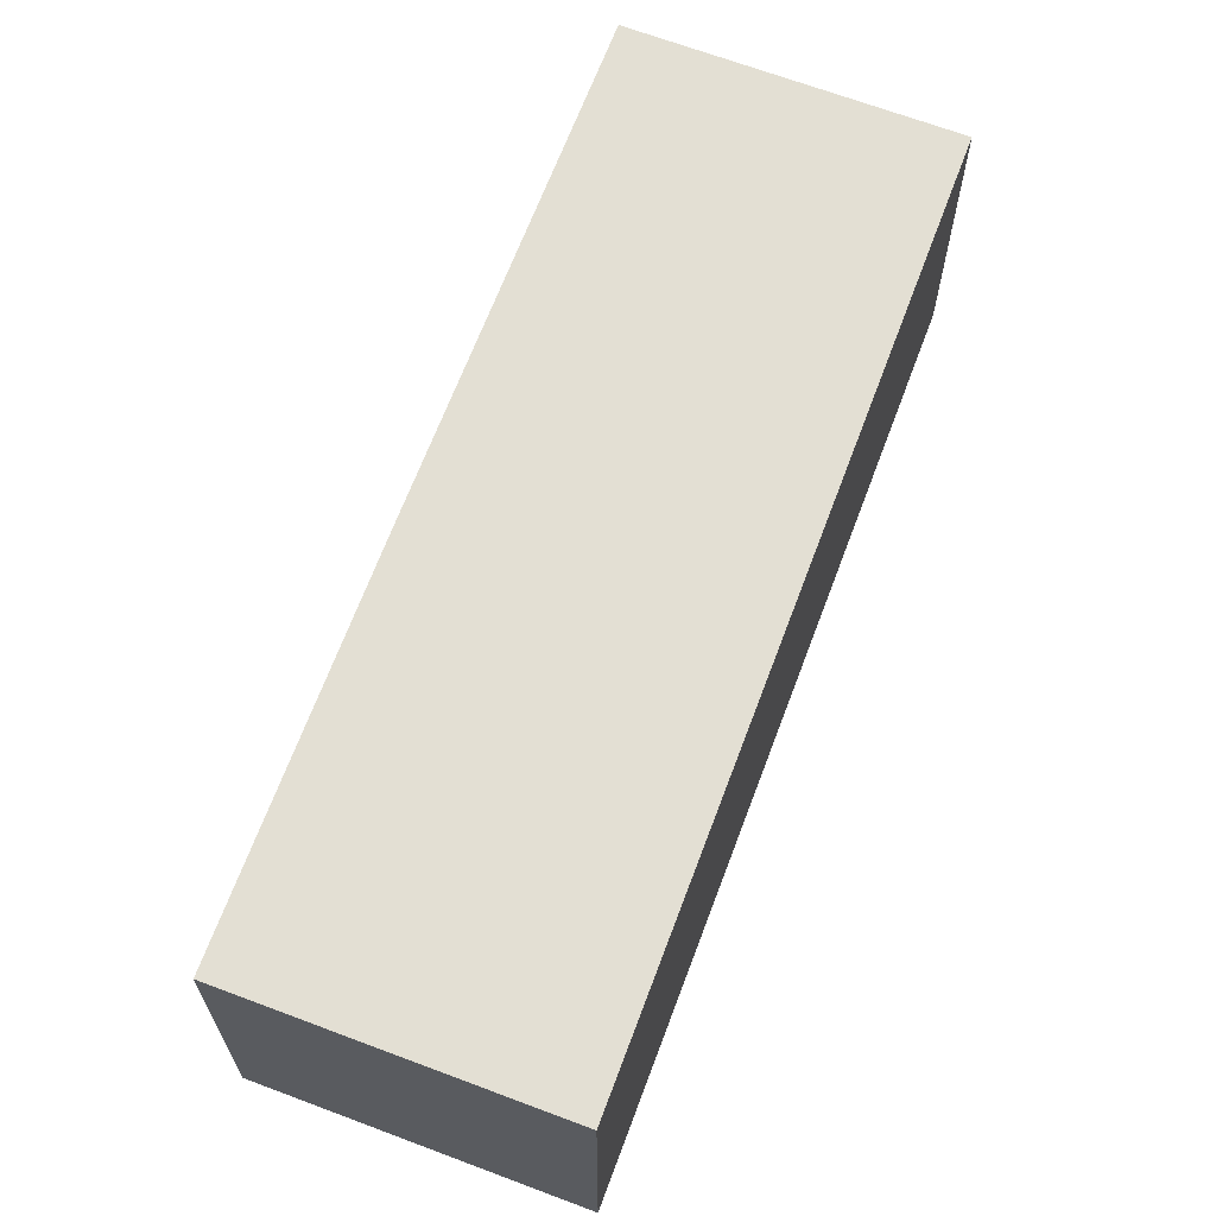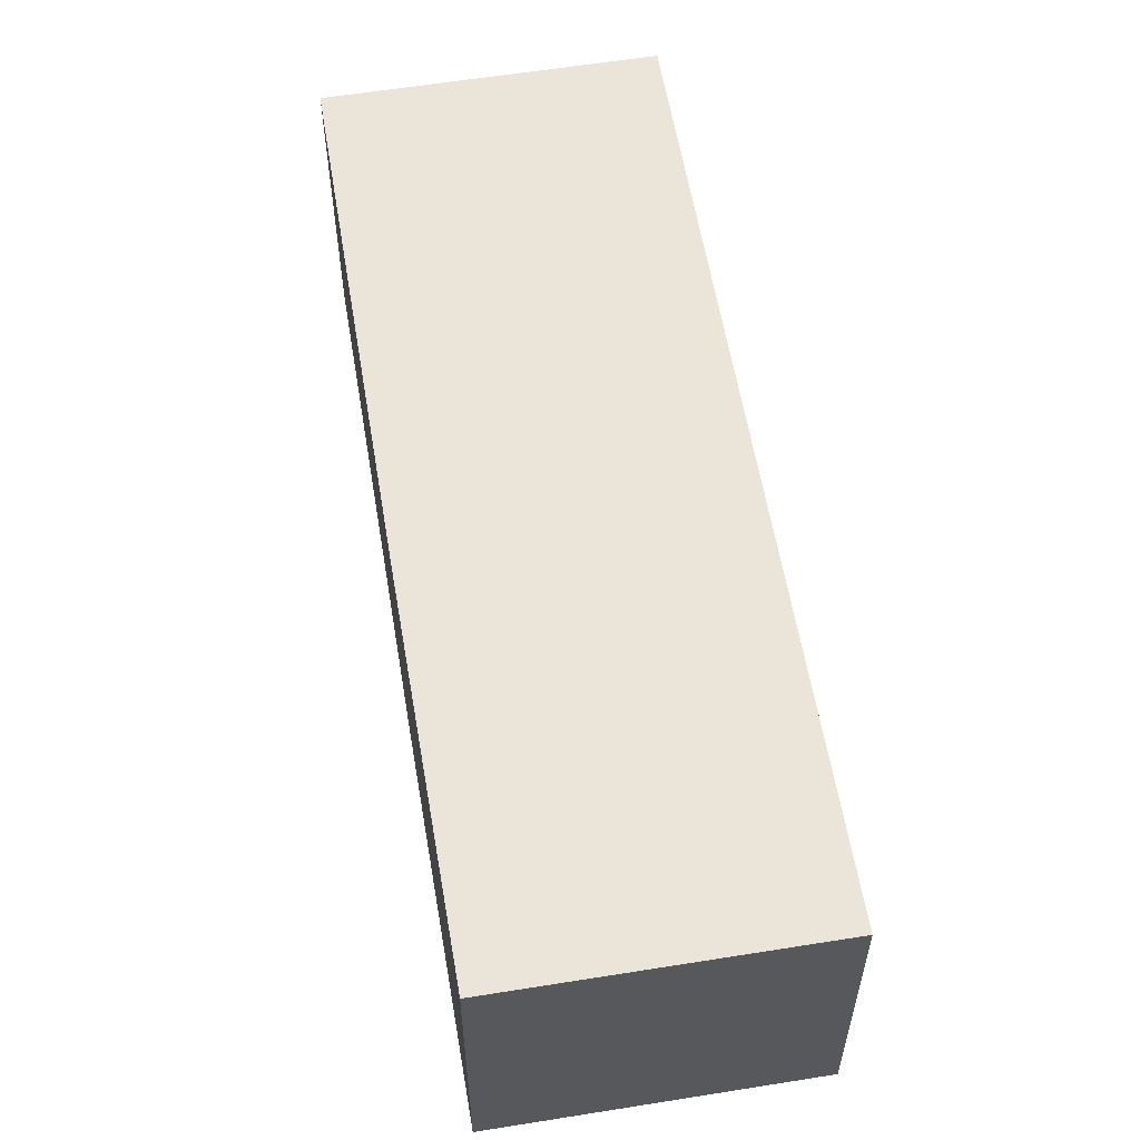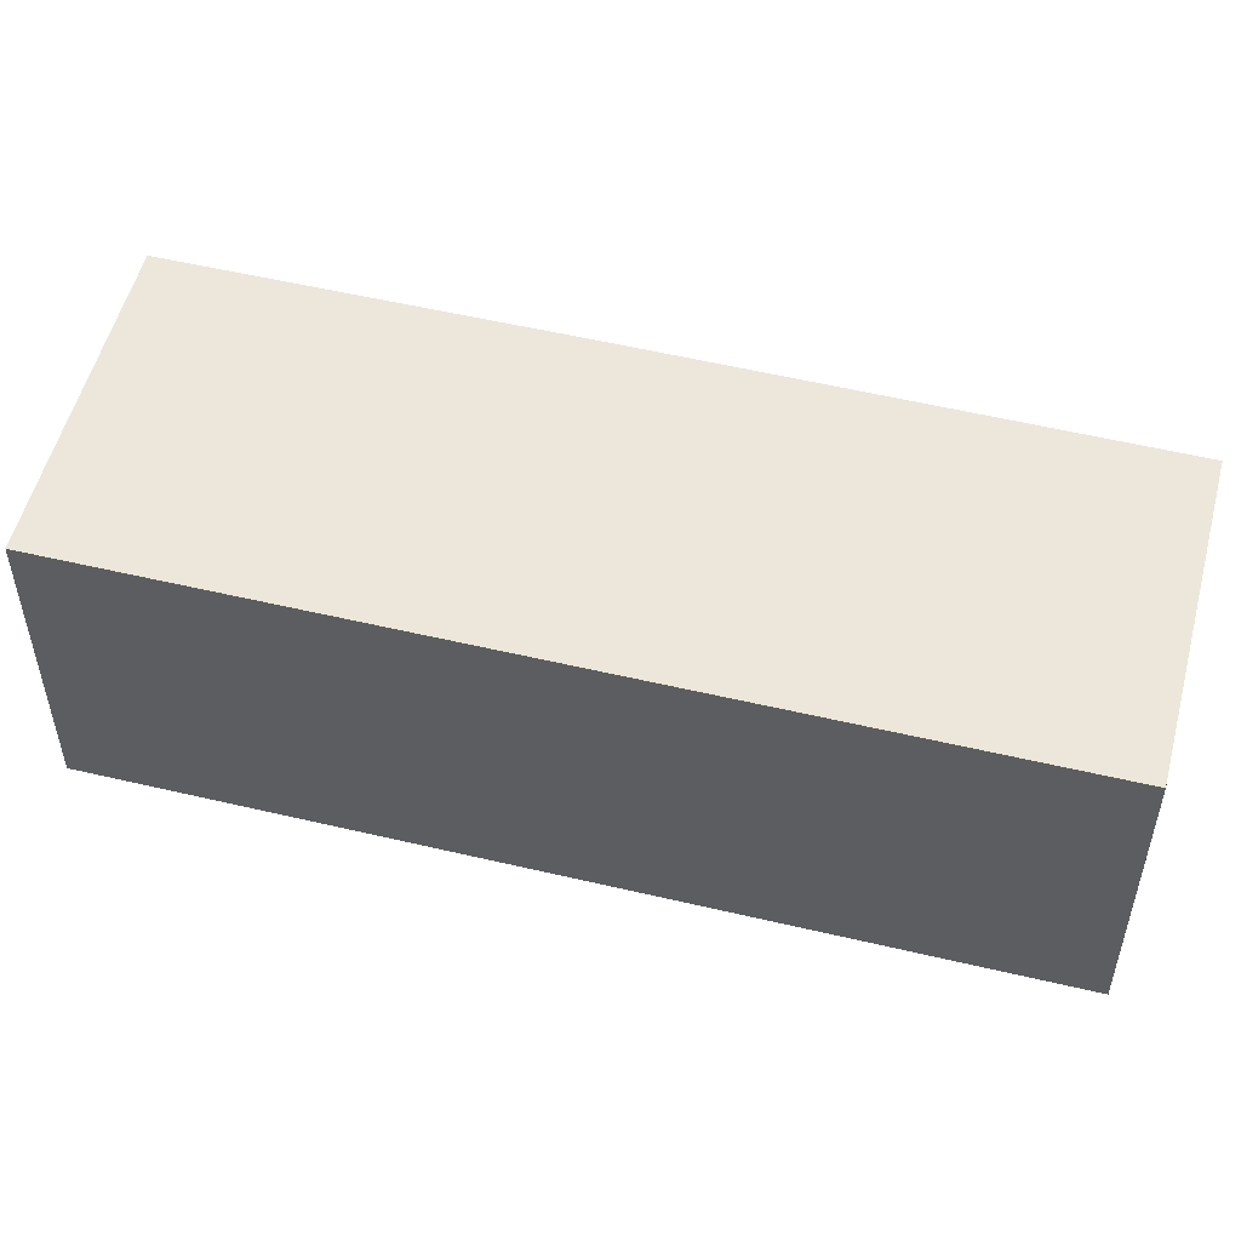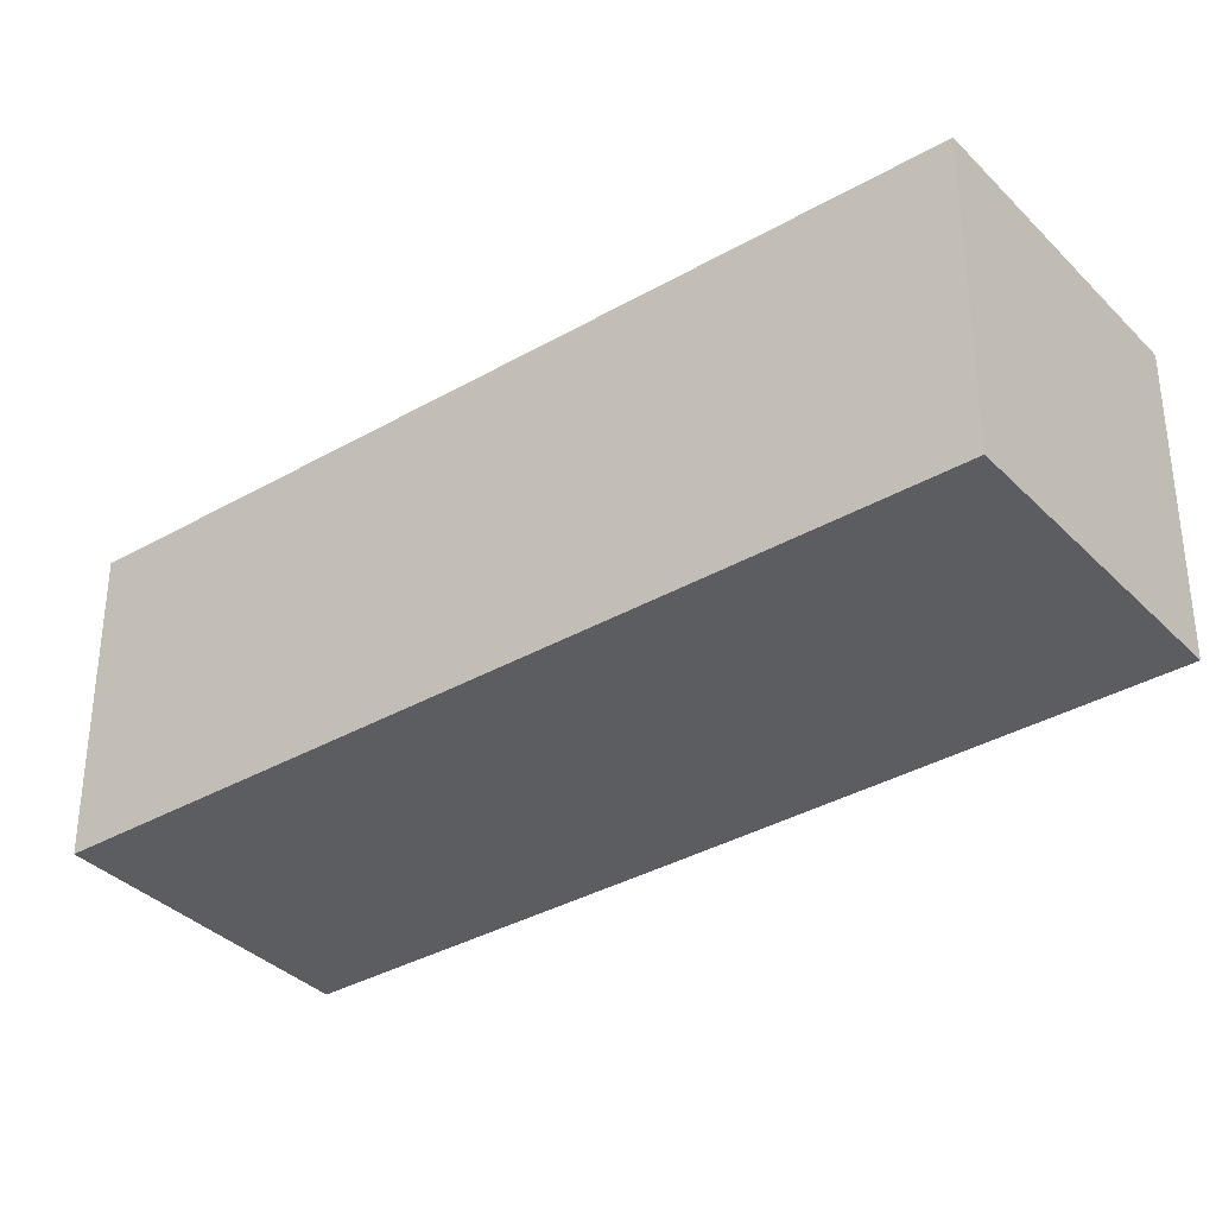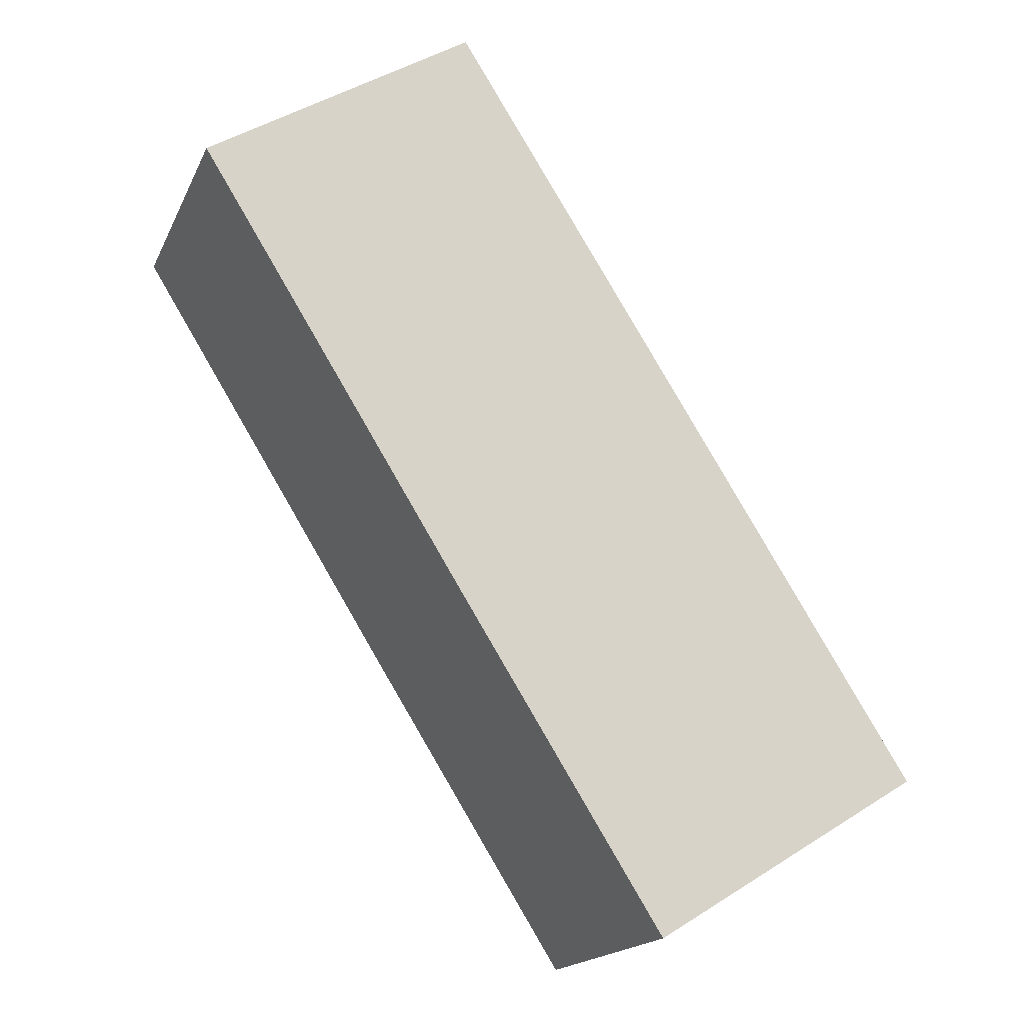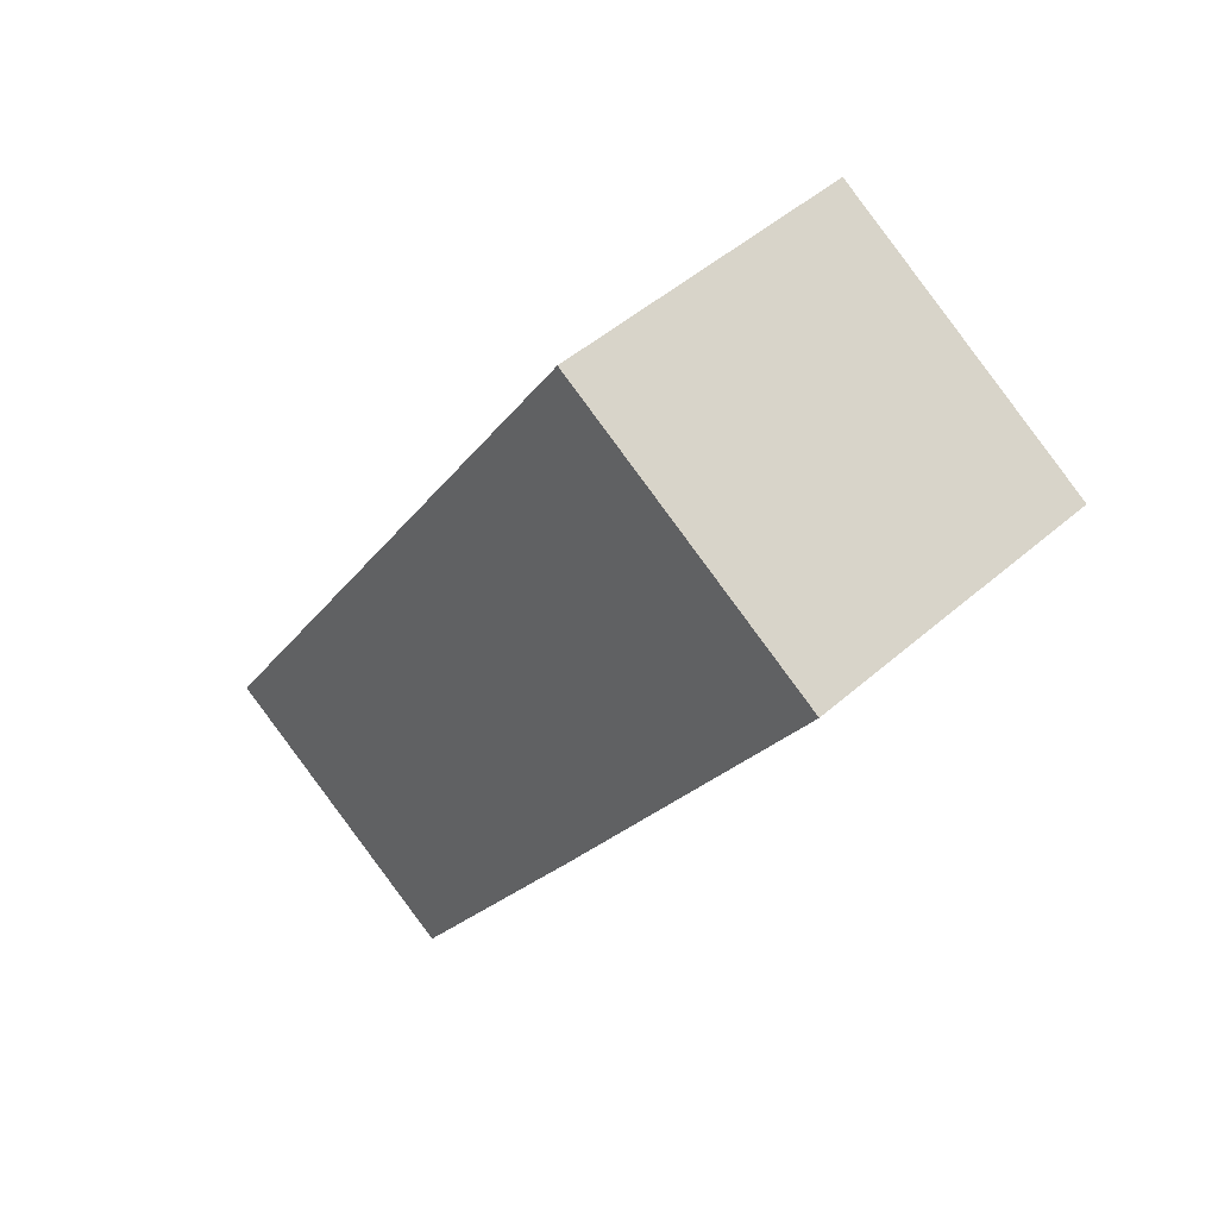
<metadata>
{"format":"obj","ext":"obj","renderer":"f3d","projection":"perspective","resolution":1024,"background":"white","views":[{"elev":67.0,"azim":-127.5,"up":"+Y"},{"elev":59.3,"azim":-157.6,"up":"+Y"},{"elev":53.7,"azim":-43.8,"up":"+Y"},{"elev":-35.6,"azim":-20.8,"up":"+Y"},{"elev":-17.5,"azim":161.5,"up":"+Z"},{"elev":48.0,"azim":45.5,"up":"+Z"}]}
</metadata>
<code>
v  0 2.966 1.816e-16
v  4.626 2.966 1.58
v  2.619 2.966 -1.622
v  6.67 2.966 4.881
v  7.198 2.966 5.733
v  4.594 2.966 7.346
v  0.017 2.966 0.028
v  7.198 -3.51e-16 5.733
v  6.67 -2.989e-16 4.881
v  4.626 -9.675e-17 1.58
v  2.619 9.932e-17 -1.622
v  0 0 0
v  4.594 -4.498e-16 7.346
v  0.017 -1.715e-18 0.028
g defaultobject
f 1 2 3
f 2 1 4
f 4 1 5
f 5 1 6
f 6 1 7
f 8 4 5
f 4 8 2
f 2 8 9
f 2 9 10
f 2 10 3
f 3 10 11
f 11 1 3
f 1 11 12
f 12 7 1
f 7 12 6
f 6 12 13
f 13 12 14
f 13 5 6
f 5 13 8
f 10 12 11
f 12 10 14
f 14 10 13
f 13 10 9
f 13 9 8

</code>
